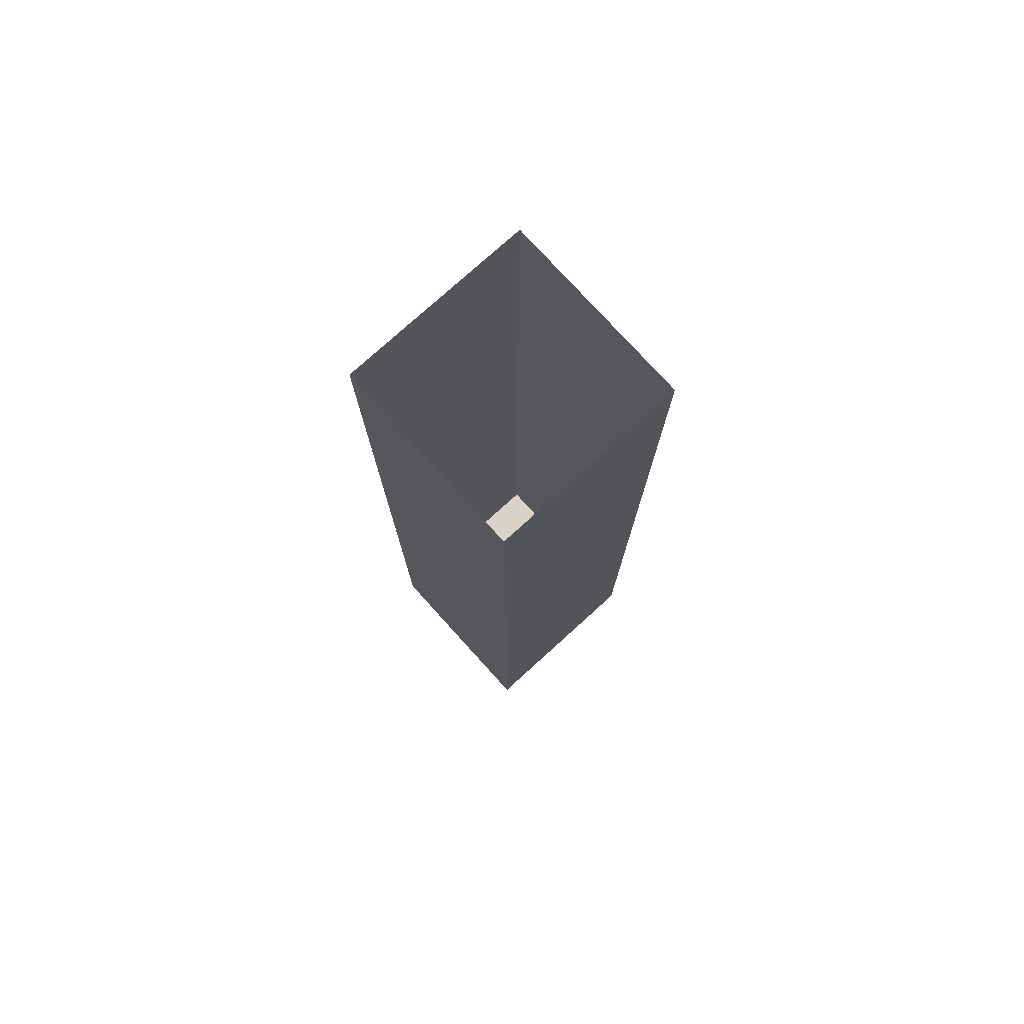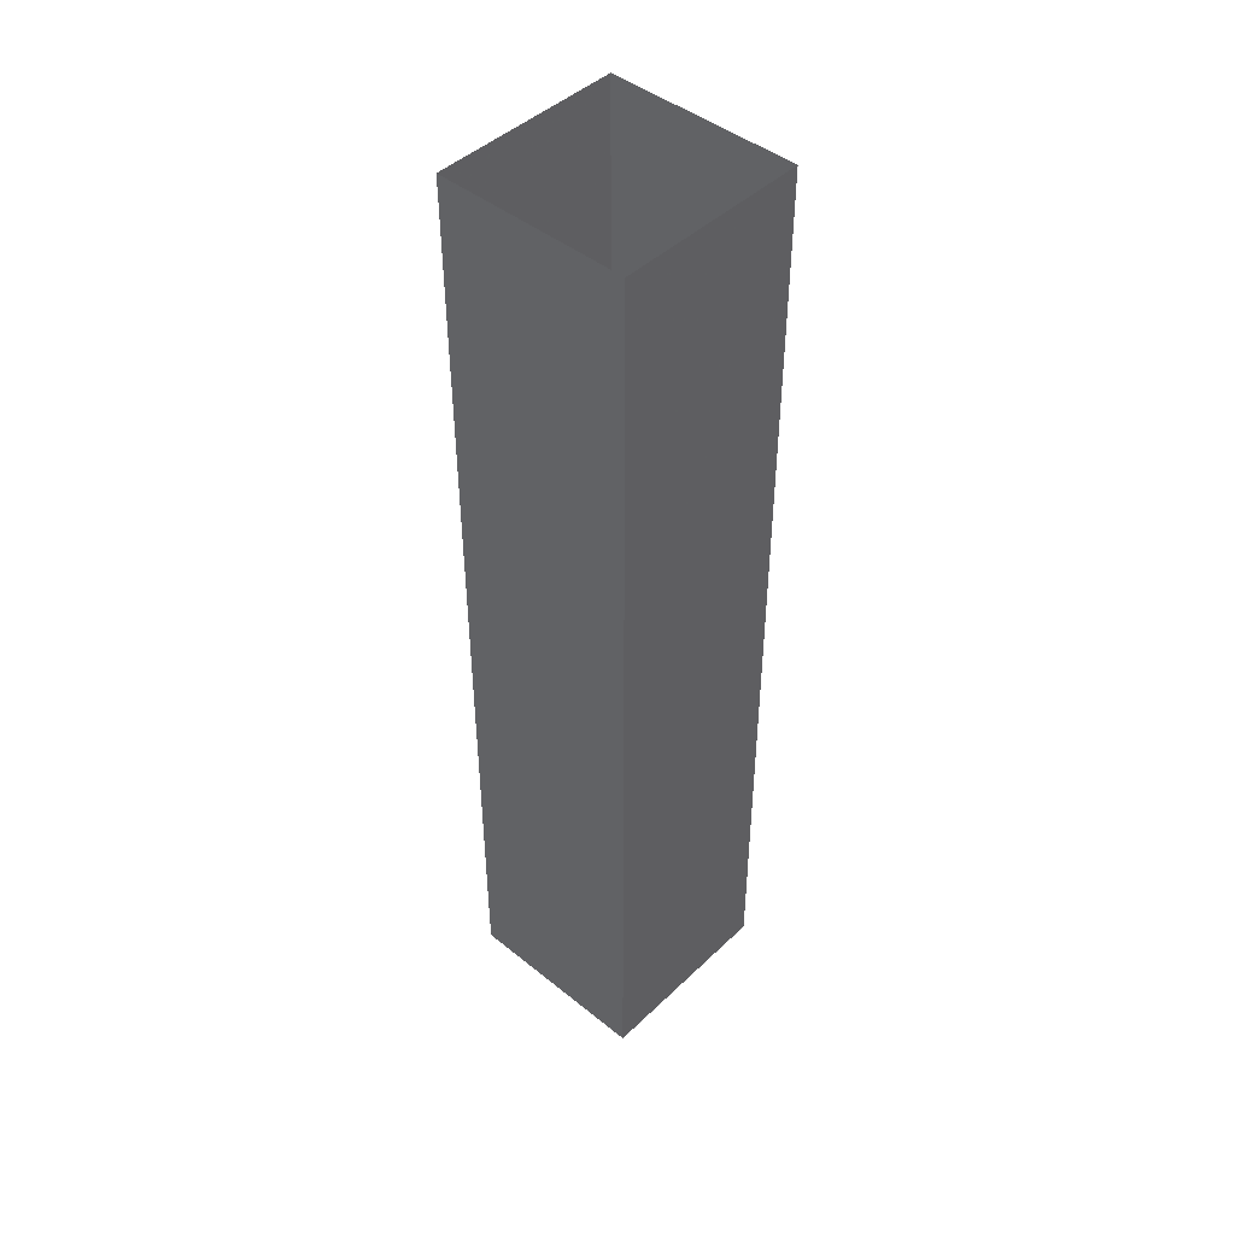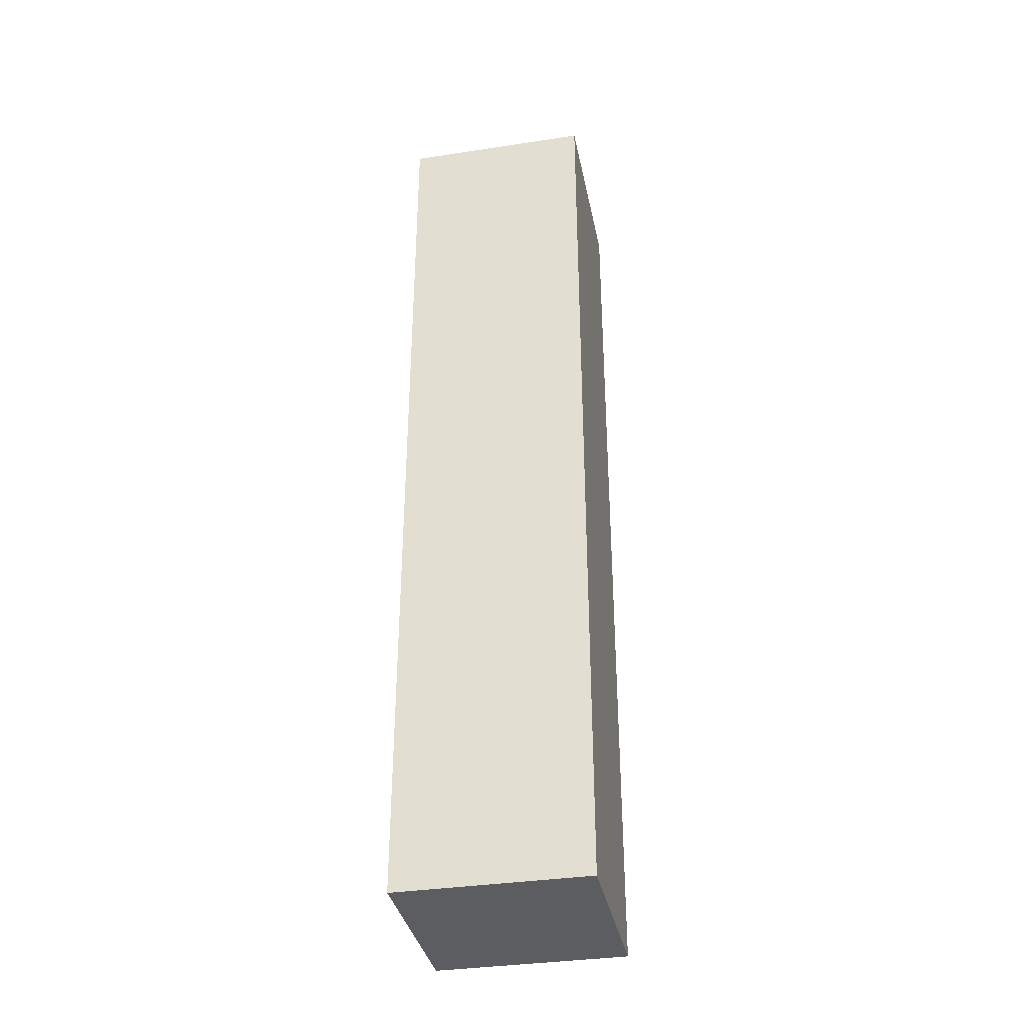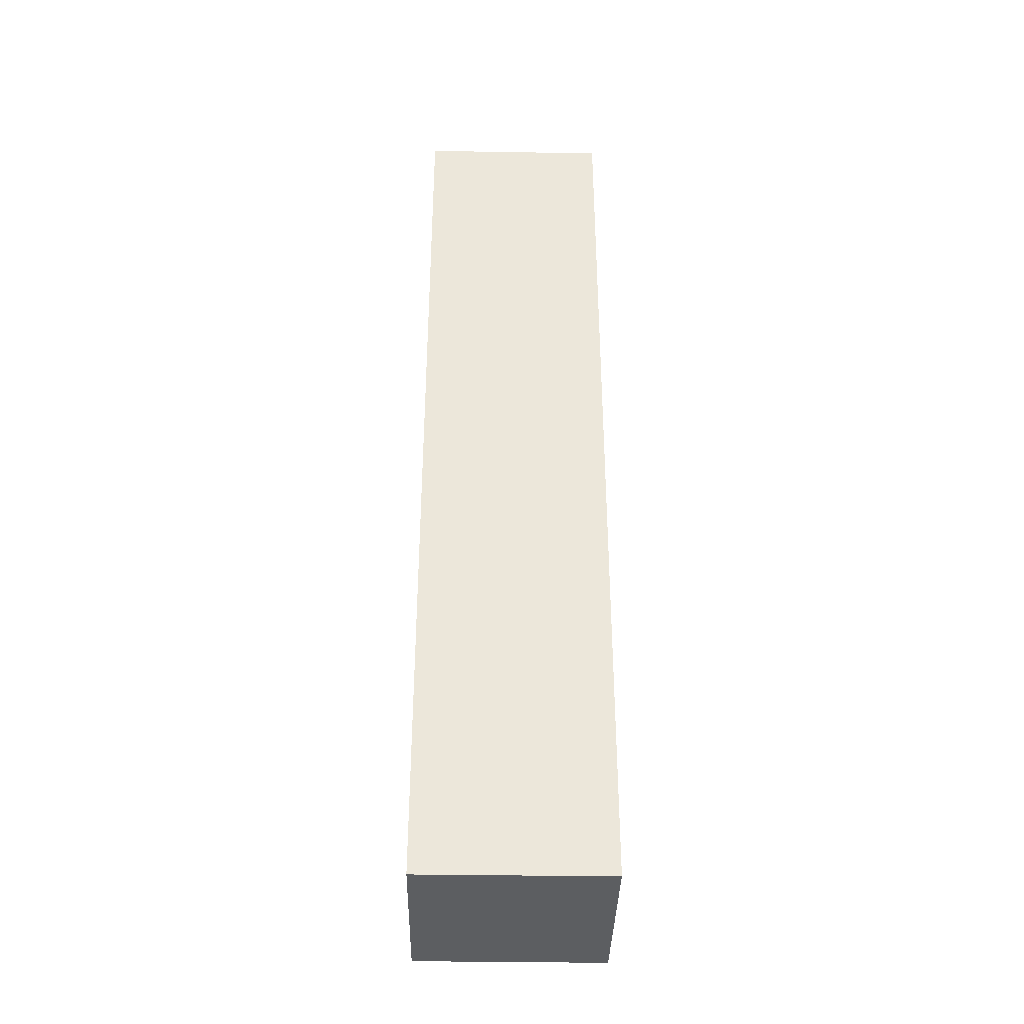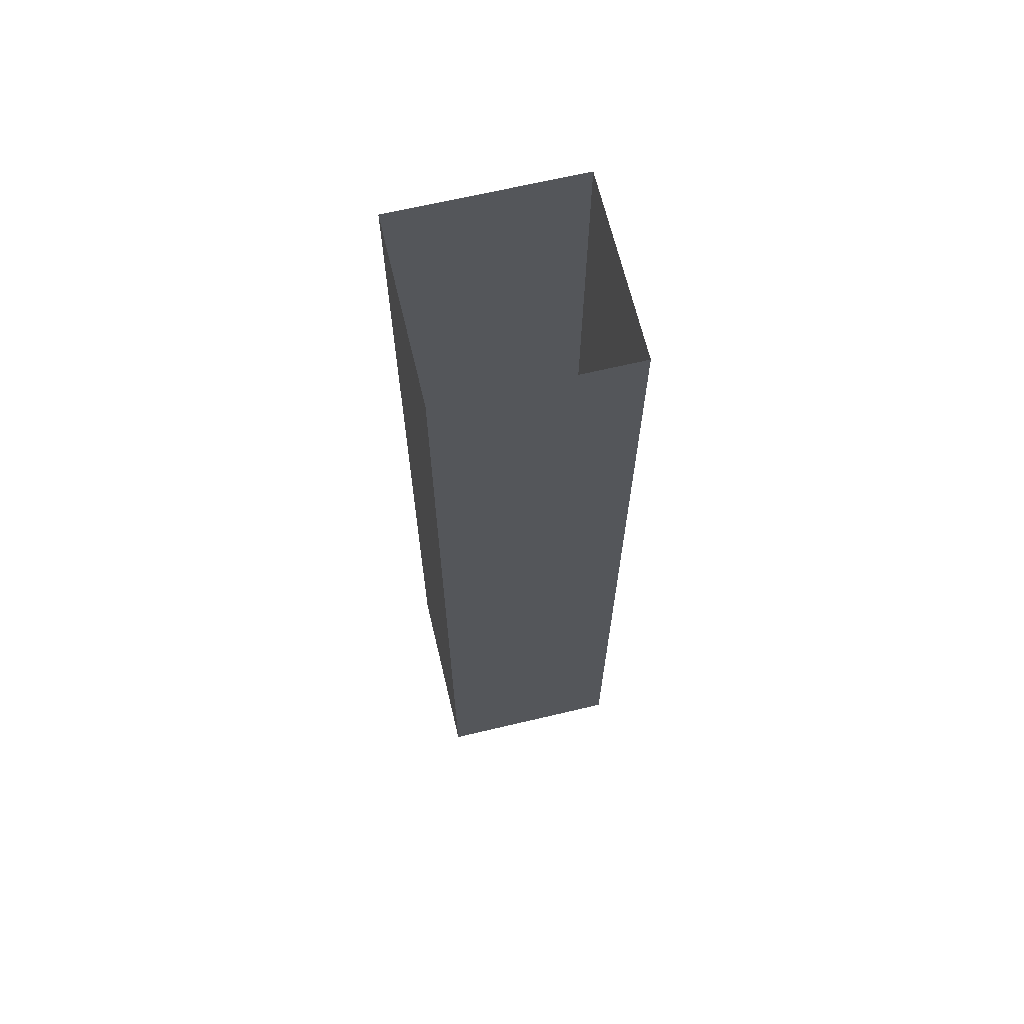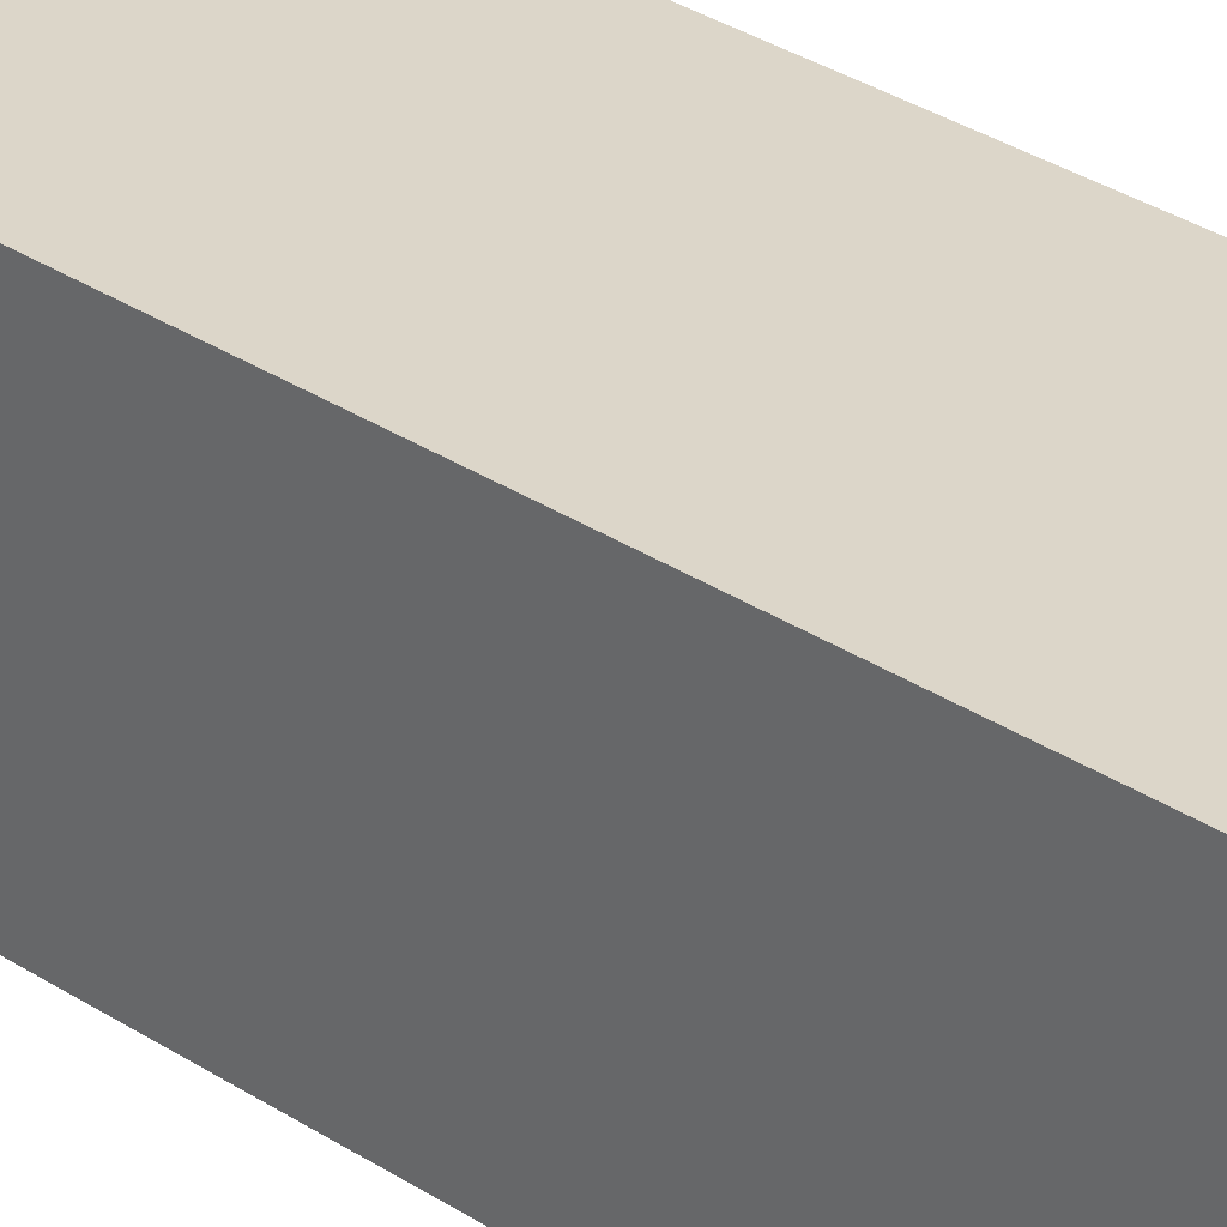
<metadata>
{"format":"obj","ext":"obj","renderer":"f3d","projection":"perspective","resolution":1024,"background":"white","views":[{"elev":77.0,"azim":137.8,"up":"+Y"},{"elev":45.5,"azim":42.7,"up":"+Y"},{"elev":-35.9,"azim":-78.7,"up":"+Y"},{"elev":-37.3,"azim":-1.2,"up":"+Y"},{"elev":66.4,"azim":76.6,"up":"+Y"},{"elev":30.2,"azim":-45.8,"up":"+Z"}]}
</metadata>
<code>
v 190 50 130
v 190 50 120
v 200 0 130
v 200 50 120
v 190 0 130
v 190 0 120
v 200 50 130
v 200 0 120
f 2 4 6
f 4 8 6
f 4 7 8
f 7 3 8
f 7 1 3
f 1 5 3
f 6 8 5
f 8 3 5
f 1 2 5
f 2 6 5

</code>
